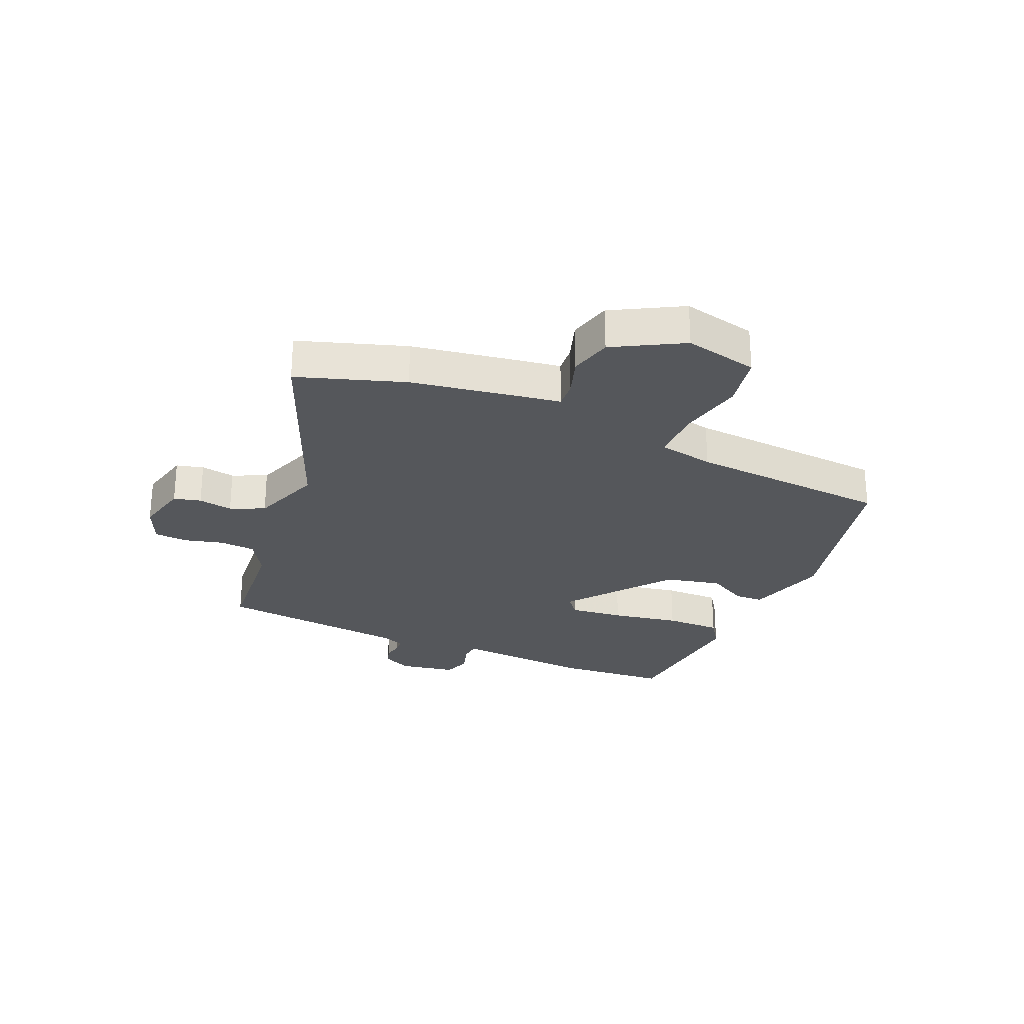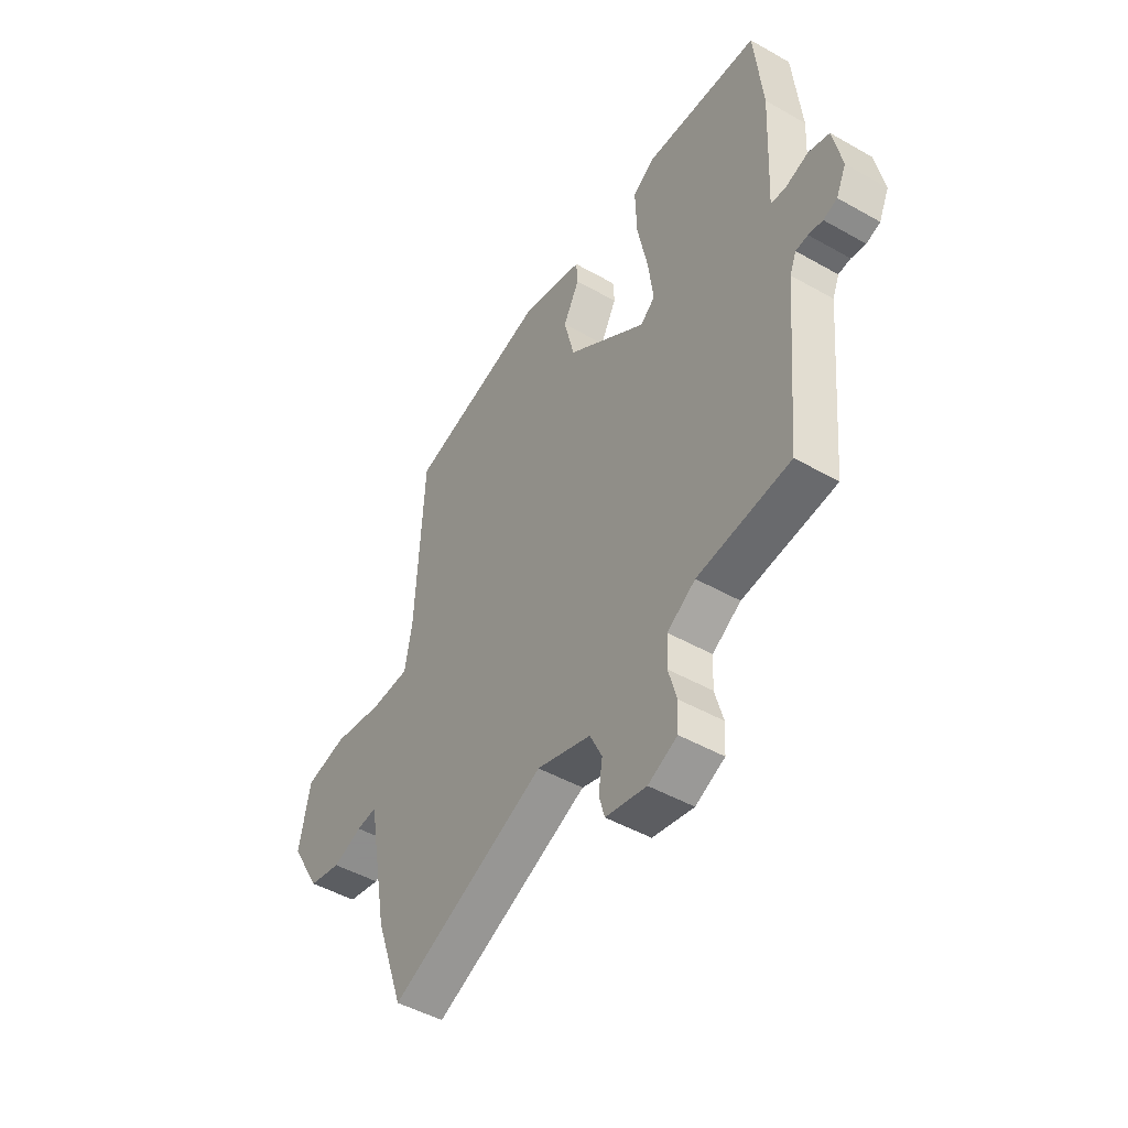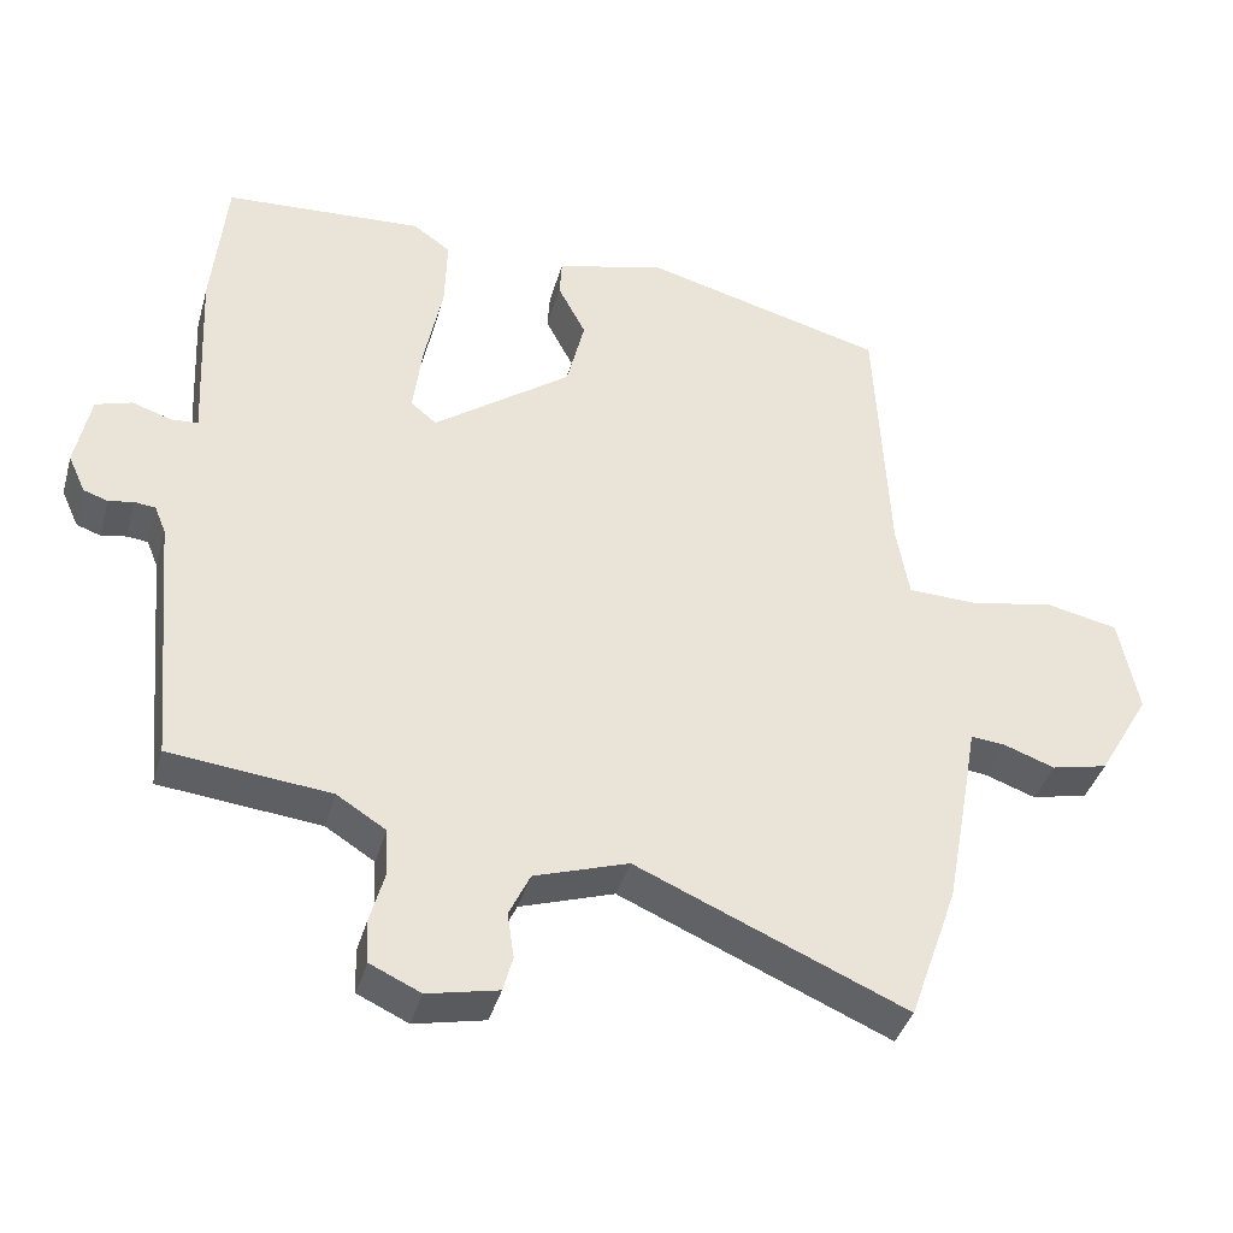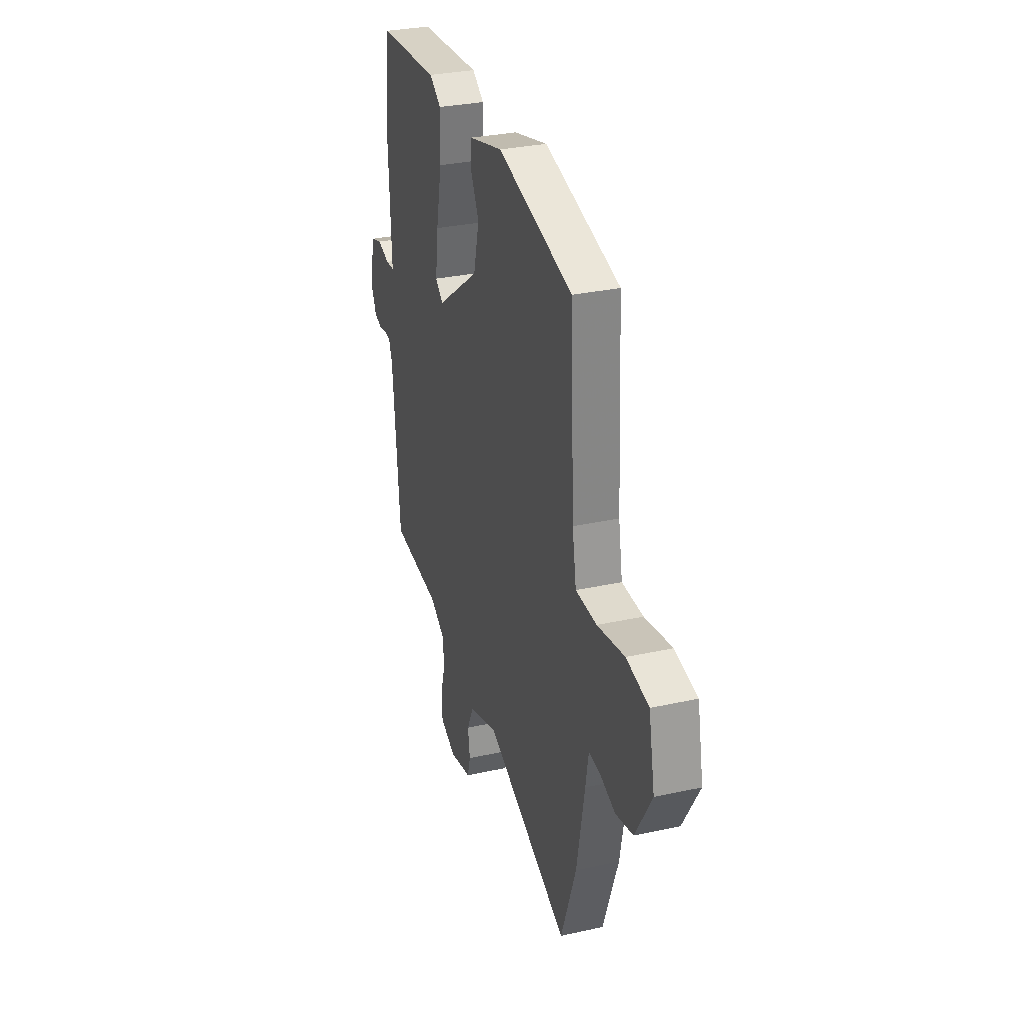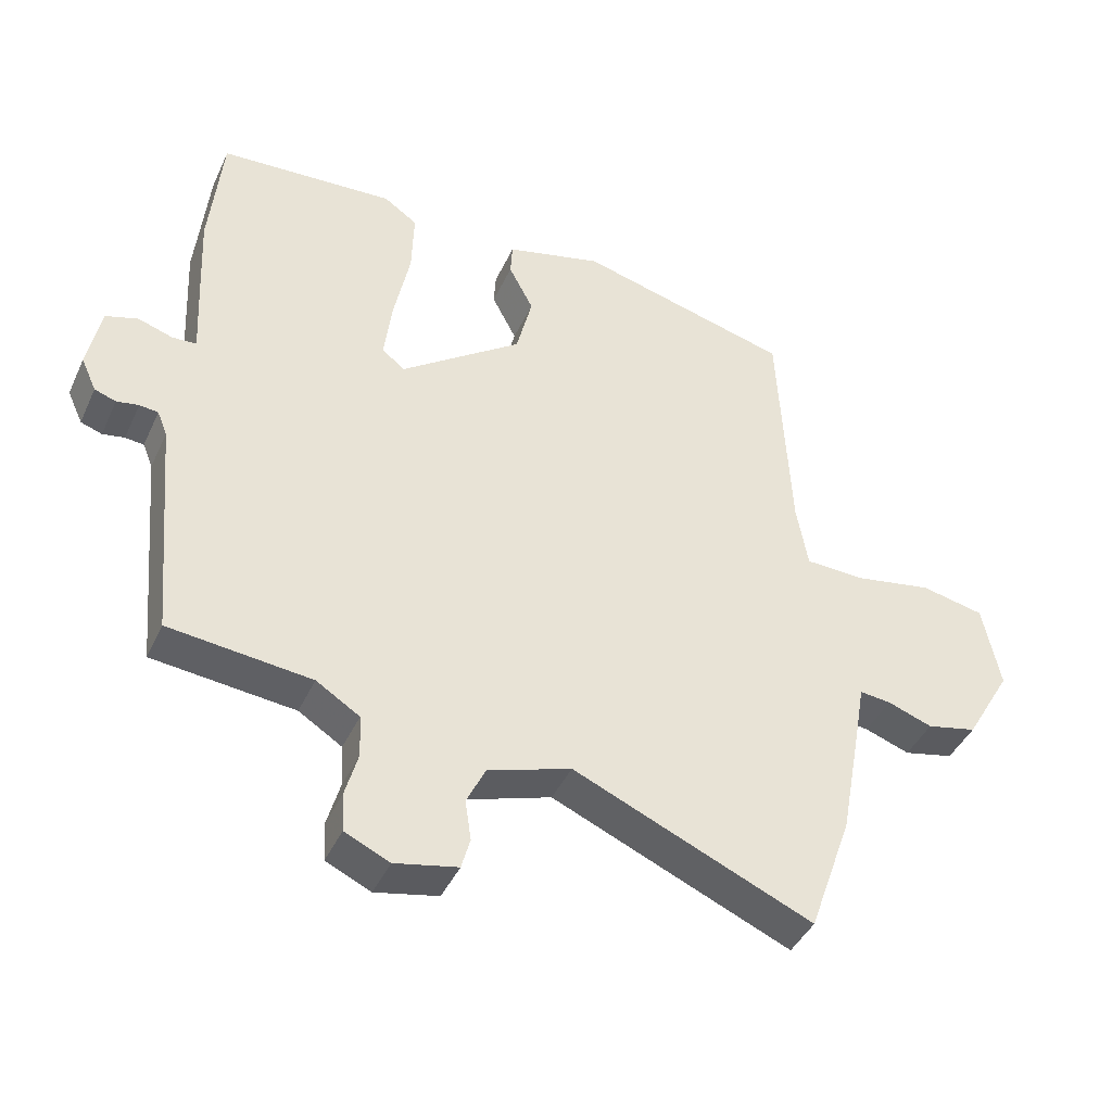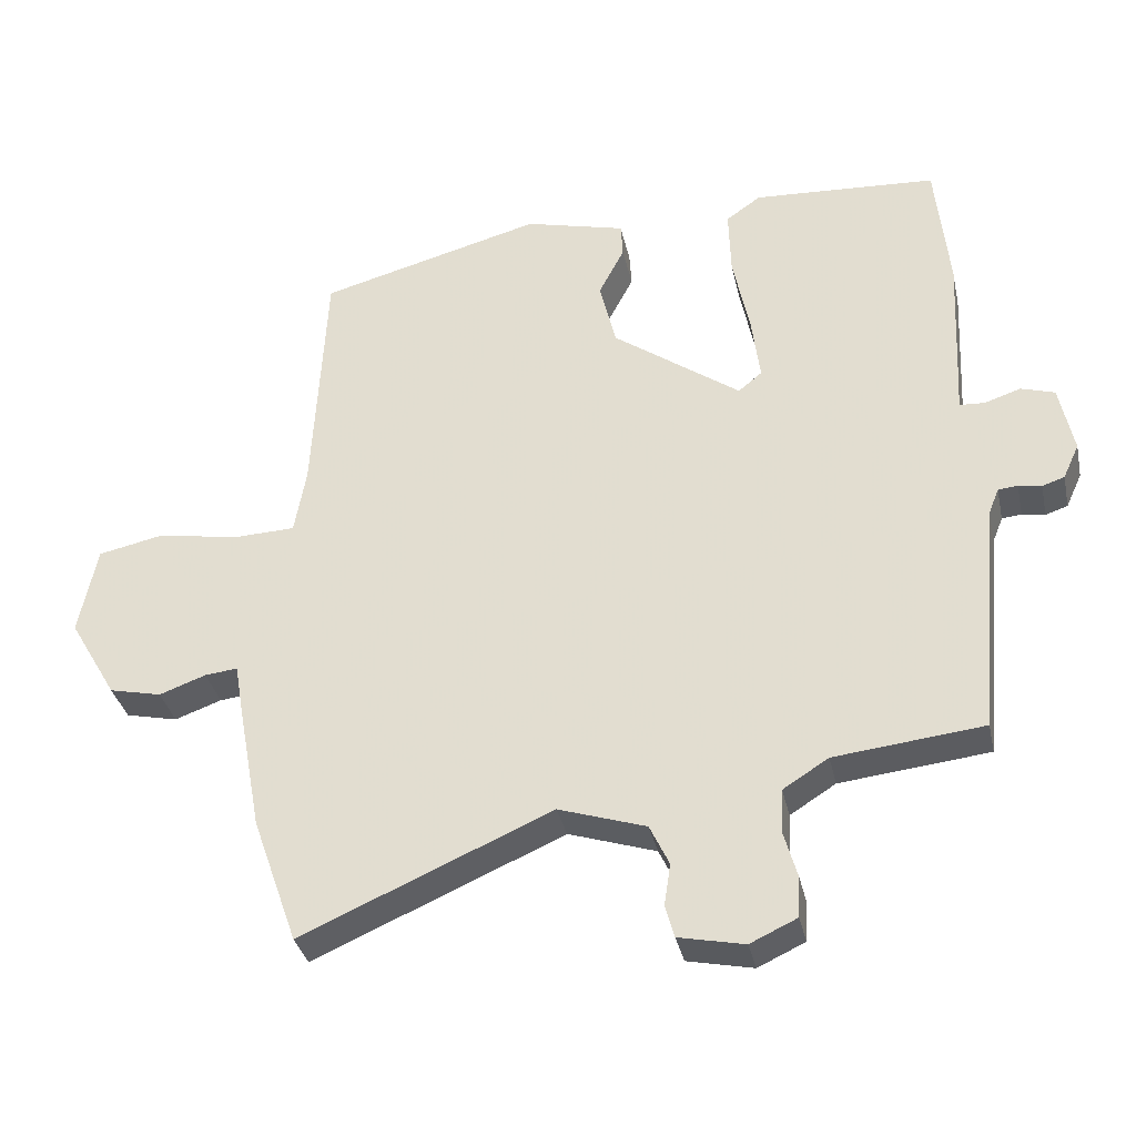
<metadata>
{"format":"obj","ext":"obj","renderer":"f3d","projection":"perspective","resolution":1024,"background":"white","views":[{"elev":-26.5,"azim":-114.7,"up":"+Y"},{"elev":-47.6,"azim":57.4,"up":"+Z"},{"elev":-39.1,"azim":164.6,"up":"+Z"},{"elev":30.7,"azim":-107.7,"up":"+Z"},{"elev":-42.3,"azim":156.6,"up":"+Z"},{"elev":-34.7,"azim":12.2,"up":"+Z"}]}
</metadata>
<code>
v 0.498 0.07 0.518
v 0.517 0.07 0.326
v 0.509 0.07 0.157
v 0.505 0.07 0.081
v 0.541 0.07 0.079
v 0.593 0.07 0.096
v 0.641 0.07 0.081
v 0.661 0.07 -0.018
v 0.638 0.07 -0.068
v 0.606 0.07 -0.079
v 0.573 0.07 -0.073
v 0.545 0.07 -0.076
v 0.53 0.07 -0.113
v 0.499 0.07 -0.453
v 0.286 0.07 -0.476
v 0.221 0.07 -0.517
v 0.218 0.07 -0.58
v 0.237 0.07 -0.648
v 0.234 0.07 -0.706
v 0.167 0.07 -0.737
v 0.073 0.07 -0.717
v 0.06 0.07 -0.67
v 0.069 0.07 -0.61
v 0.041 0.07 -0.551
v -0.084 0.07 -0.51
v -0.442 0.07 -0.665
v -0.507 0.07 -0.481
v -0.541 0.07 -0.298
v -0.554 0.07 -0.223
v -0.601 0.07 -0.228
v -0.668 0.07 -0.252
v -0.743 0.07 -0.235
v -0.812 0.07 -0.117
v -0.786 0.07 0.012
v -0.691 0.07 0.032
v -0.575 0.07 0.011
v -0.485 0.07 0.014
v -0.468 0.07 0.111
v -0.45 0.07 0.464
v -0.129 0.07 0.549
v 0.016 0.07 0.512
v 0.019 0.07 0.462
v -0.018 0.07 0.391
v 0.006 0.07 0.293
v 0.189 0.07 0.16
v 0.223 0.07 0.188
v 0.211 0.07 0.283
v 0.187 0.07 0.401
v 0.184 0.07 0.499
v 0.234 0.07 0.534
v 0.498 0 0.518
v 0.517 0 0.326
v 0.509 0 0.157
v 0.505 0 0.081
v 0.541 0 0.079
v 0.593 0 0.096
v 0.641 0 0.081
v 0.661 0 -0.018
v 0.638 0 -0.068
v 0.606 0 -0.079
v 0.573 0 -0.073
v 0.545 0 -0.076
v 0.53 0 -0.113
v 0.499 0 -0.453
v 0.286 0 -0.476
v 0.221 0 -0.517
v 0.218 0 -0.58
v 0.237 0 -0.648
v 0.234 0 -0.706
v 0.167 0 -0.737
v 0.073 0 -0.717
v 0.06 0 -0.67
v 0.069 0 -0.61
v 0.041 0 -0.551
v -0.084 0 -0.51
v -0.442 0 -0.665
v -0.507 0 -0.481
v -0.541 0 -0.298
v -0.554 0 -0.223
v -0.601 0 -0.228
v -0.668 0 -0.252
v -0.743 0 -0.235
v -0.812 0 -0.117
v -0.786 0 0.012
v -0.691 0 0.032
v -0.575 0 0.011
v -0.485 0 0.014
v -0.468 0 0.111
v -0.45 0 0.464
v -0.129 0 0.549
v 0.016 0 0.512
v 0.019 0 0.462
v -0.018 0 0.391
v 0.006 0 0.293
v 0.189 0 0.16
v 0.223 0 0.188
v 0.211 0 0.283
v 0.187 0 0.401
v 0.184 0 0.499
v 0.234 0 0.534
f 47 48 49 50
f 46 47 50 1
f 40 41 42 43
f 38 39 40 43
f 37 38 43 44
f 33 34 35 36
f 33 36 37
f 30 31 32 33
f 29 30 33 37
f 25 26 27 28
f 24 25 28 29
f 20 21 22 23
f 20 23 24
f 17 18 19 20
f 16 17 20 24
f 15 16 24 29
f 13 14 15 29
f 8 9 10 11
f 8 11 12
f 5 6 7 8
f 4 5 8 12
f 1 2 3 4
f 46 1 4
f 45 46 4 12
f 37 44 45
f 29 37 45
f 12 13 29 45
f 100 99 98 97
f 51 100 97 96
f 93 92 91 90
f 93 90 89 88
f 94 93 88 87
f 86 85 84 83
f 87 86 83
f 83 82 81 80
f 87 83 80 79
f 78 77 76 75
f 79 78 75 74
f 73 72 71 70
f 74 73 70
f 70 69 68 67
f 74 70 67 66
f 79 74 66 65
f 79 65 64 63
f 61 60 59 58
f 62 61 58
f 58 57 56 55
f 62 58 55 54
f 54 53 52 51
f 54 51 96
f 62 54 96 95
f 95 94 87
f 95 87 79
f 95 79 63 62
f 1 51 52 2
f 2 52 53 3
f 3 53 54 4
f 4 54 55 5
f 5 55 56 6
f 6 56 57 7
f 7 57 58 8
f 8 58 59 9
f 9 59 60 10
f 10 60 61 11
f 11 61 62 12
f 12 62 63 13
f 13 63 64 14
f 14 64 65 15
f 15 65 66 16
f 16 66 67 17
f 17 67 68 18
f 18 68 69 19
f 19 69 70 20
f 20 70 71 21
f 21 71 72 22
f 22 72 73 23
f 23 73 74 24
f 24 74 75 25
f 25 75 76 26
f 26 76 77 27
f 27 77 78 28
f 28 78 79 29
f 29 79 80 30
f 30 80 81 31
f 31 81 82 32
f 32 82 83 33
f 33 83 84 34
f 34 84 85 35
f 35 85 86 36
f 36 86 87 37
f 37 87 88 38
f 38 88 89 39
f 39 89 90 40
f 40 90 91 41
f 41 91 92 42
f 42 92 93 43
f 43 93 94 44
f 44 94 95 45
f 45 95 96 46
f 46 96 97 47
f 47 97 98 48
f 48 98 99 49
f 49 99 100 50
f 50 100 51 1

</code>
